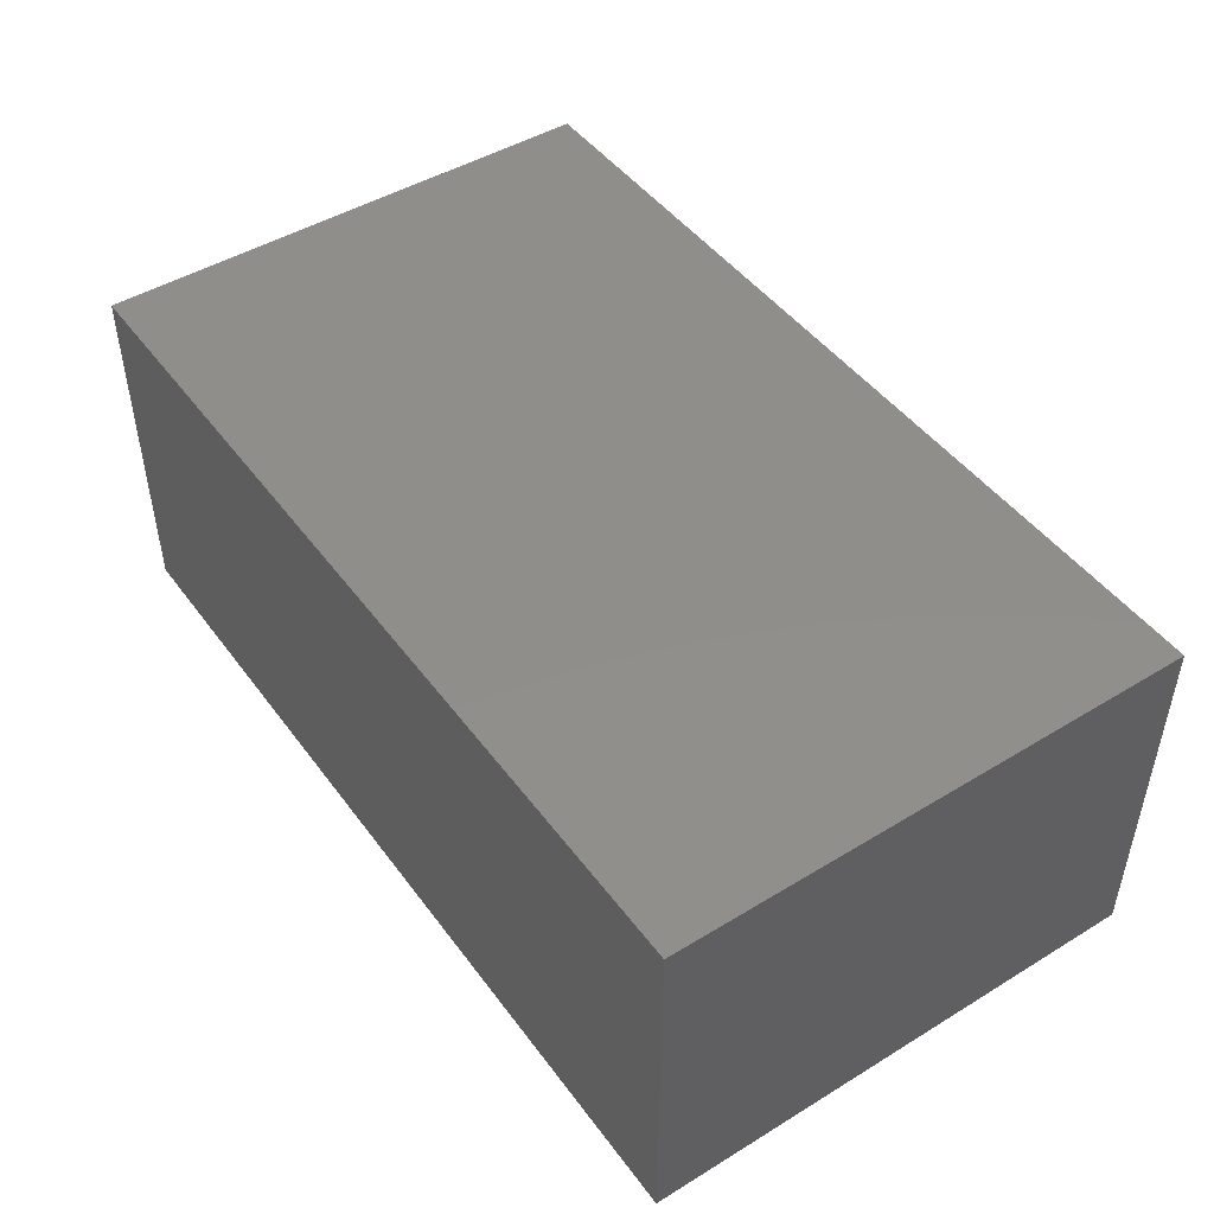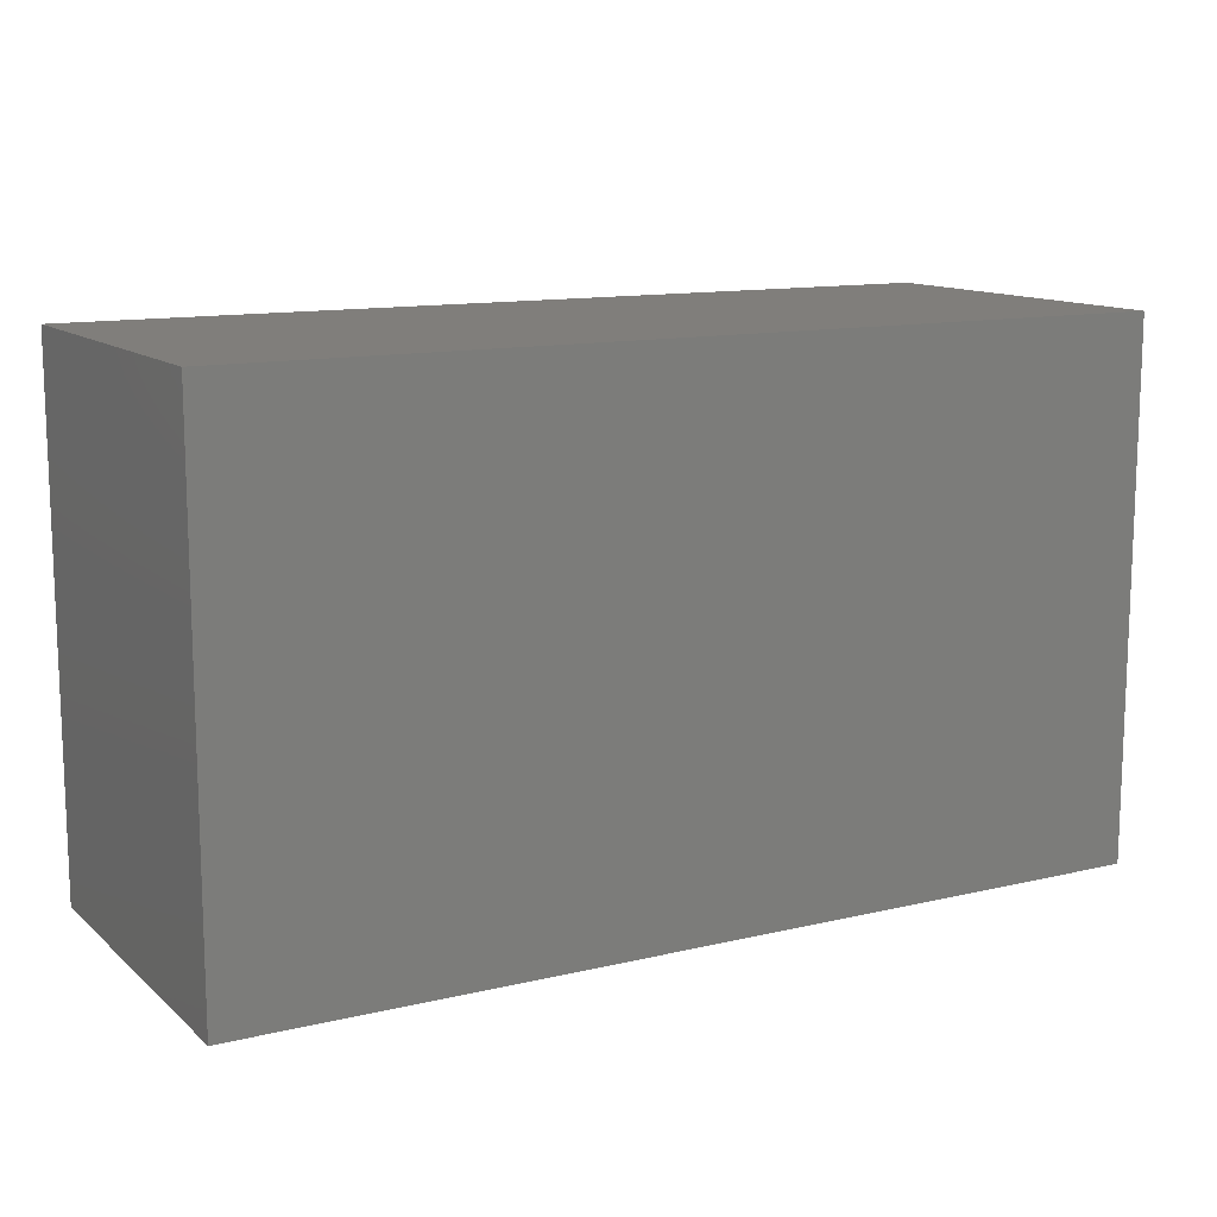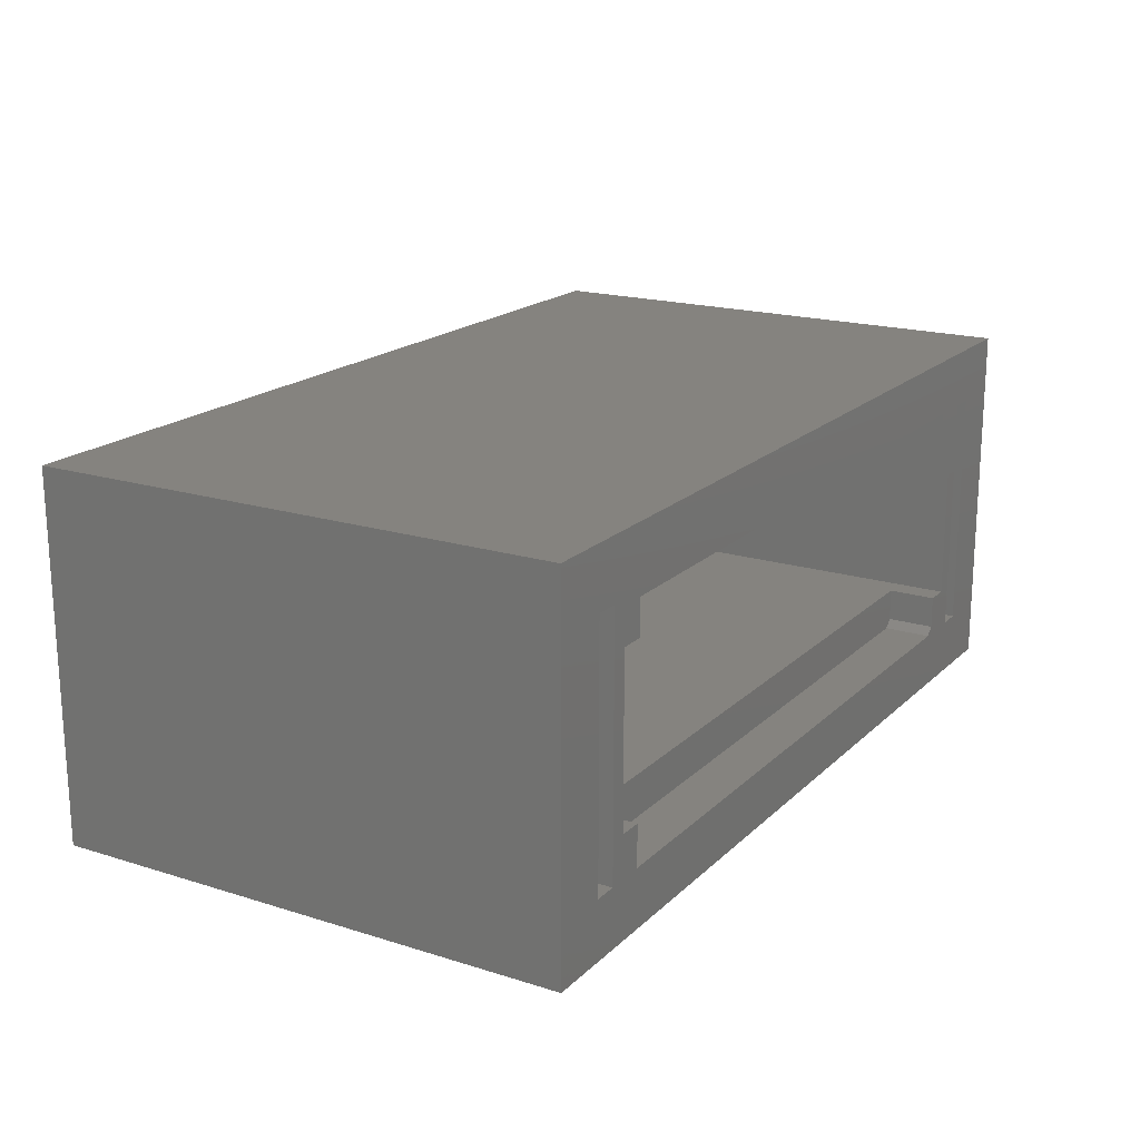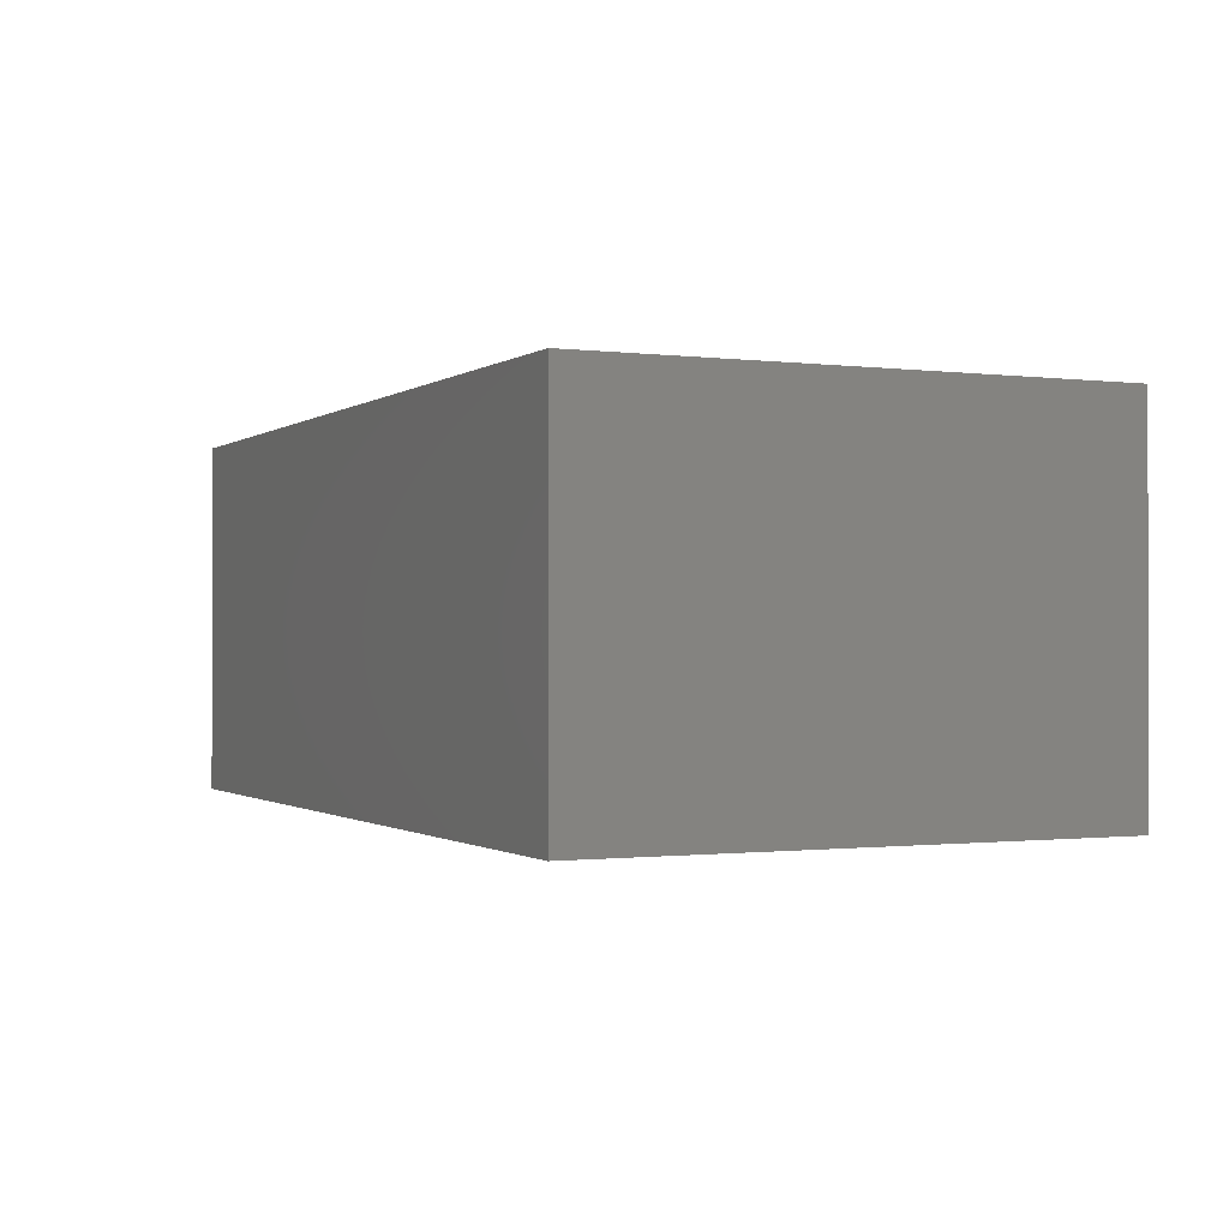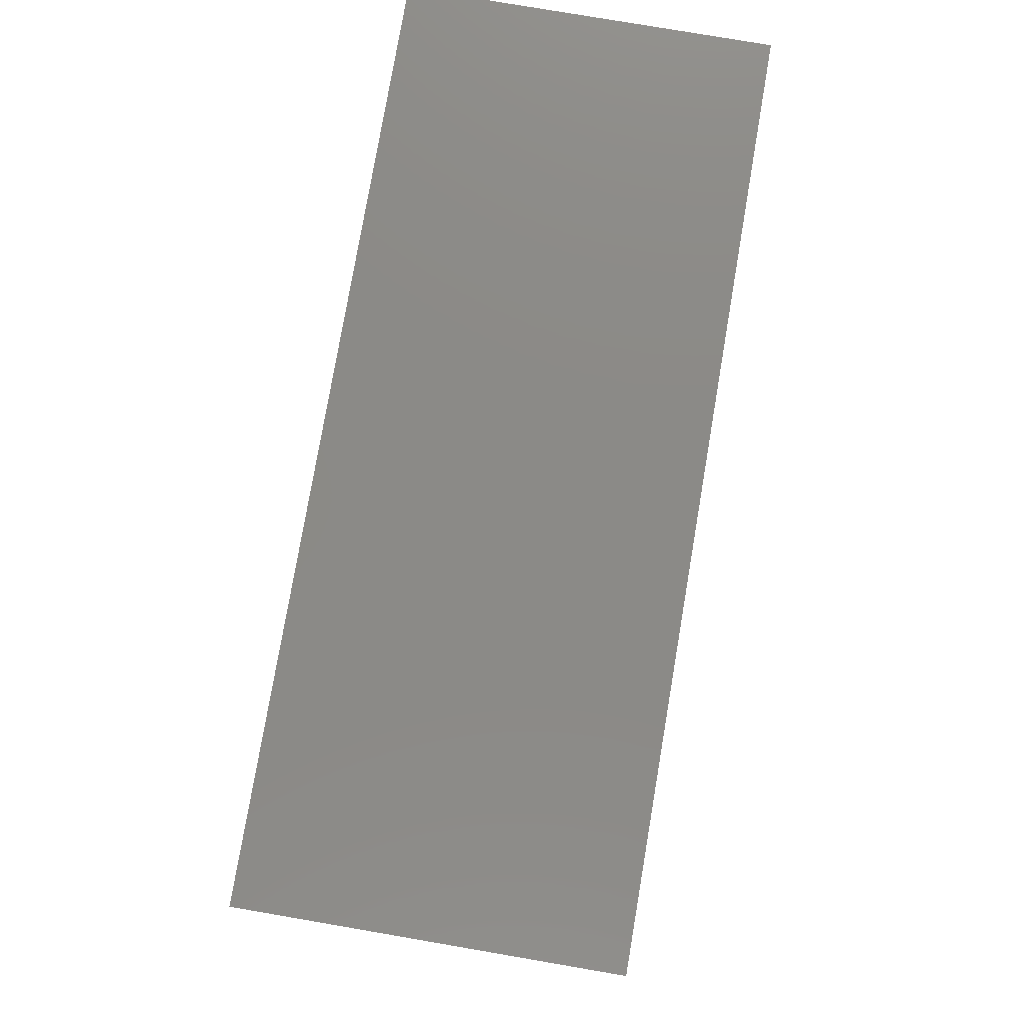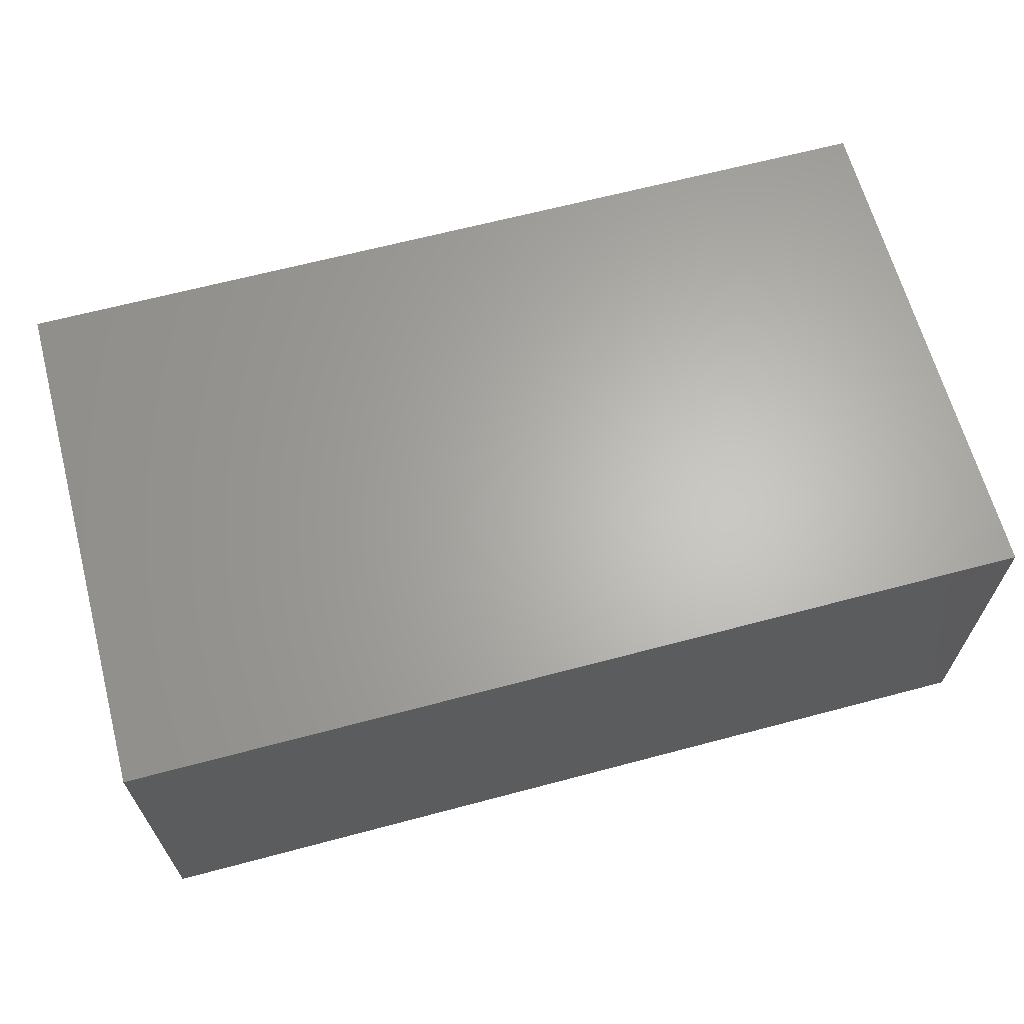
<metadata>
{"format":"stl","ext":"stl","renderer":"f3d","projection":"perspective","resolution":1024,"background":"white","views":[{"elev":46.9,"azim":55.4,"up":"+Y"},{"elev":12.4,"azim":-29.0,"up":"+Z"},{"elev":18.6,"azim":120.8,"up":"+Y"},{"elev":-0.8,"azim":65.1,"up":"+Y"},{"elev":78.6,"azim":99.7,"up":"+Z"},{"elev":64.7,"azim":-15.0,"up":"+Y"}]}
</metadata>
<code>
# stl→obj: 66 verts, 128 faces
v 0.07031 -0.2344 -4.305e-18
v 0.07031 -0.2344 0.04605
v 0.6875 -0.2344 -3.827e-17
v 0.6875 -0.2344 0.04605
v 0.0625 -0.2266 0.04605
v 0.0625 -0.2266 -3.827e-18
v 0.0625 -0.1953 0.04605
v 0.0625 -0.1953 -3.827e-18
v 0.6875 -0.1953 0.04605
v -0.05469 -0.2891 0
v 0 -0.2344 0
v 0.02262 -0.2344 -1.385e-18
v 0.7109 -0.03906 -4.353e-17
v 0.6875 -0.03906 -4.21e-17
v 0.6875 3.469e-17 -3.827e-17
v 0.7266 0 0
v 0.7266 -0.2344 0
v 0.7109 -0.1953 -4.353e-17
v -0.05469 0.05469 0
v 0.8047 0.05469 -4.927e-17
v 0.02262 0 -1.385e-18
v 0 0 0
v 0.8047 -0.2891 -4.927e-17
v 0.7492 -0.2344 -1.385e-18
v 0.7492 2.511e-18 -1.385e-18
v 0.0625 0 0
v 0.03906 -0.03906 -2.392e-18
v 0.03906 -0.1953 -2.392e-18
v 0.6875 -0.1953 -4.21e-17
v 0.0625 -0.03906 -3.827e-18
v 0.0625 1.3e-34 0.03824
v 0.6875 3.469e-17 0.03824
v 0.0625 -0.003472 0.04474
v 0.0625 -0.001317 0.04258
v 0.0625 -0.002288 0.04376
v 0.0625 -0.007812 0.04605
v 0.0625 -0.03906 0.04605
v 0.0625 -0.004823 0.04546
v 0.0625 -0.006288 0.0459
v 0.0625 -0.0001501 0.03976
v 0.0625 -0.0005947 0.04123
v 0.6875 -0.007812 0.04605
v 0.6875 -0.03906 0.04605
v 0.6875 -0.006288 0.0459
v 0.6875 -0.004823 0.04546
v 0.6875 -0.003472 0.04474
v 0.6875 -0.002288 0.04376
v 0.6875 -0.001317 0.04258
v 0.6875 -0.0005947 0.04123
v 0.6875 -0.0001501 0.03976
v 0.7109 -0.1953 0.403
v 0.03906 -0.1953 0.403
v 0.7109 -0.03906 0.403
v 0.03906 -0.03906 0.403
v 0.7266 2.921e-33 0.4297
v 0.7492 2.511e-18 0.4297
v 0.7266 -0.2344 0.4297
v 0.7492 -0.2344 0.4297
v 2.631e-17 0 0.4297
v 0.02262 0 0.4297
v 2.631e-17 -0.2344 0.4297
v 0.02262 -0.2344 0.4297
v 0.8047 -0.2891 0.4968
v 0.8047 0.05469 0.4968
v -0.05469 -0.2891 0.4968
v -0.05469 0.05469 0.4968
f 1 2 3
f 3 2 4
f 5 6 7
f 7 6 8
f 9 4 7
f 7 4 2
f 7 2 5
f 10 11 12
f 13 14 15
f 13 15 16
f 13 16 17
f 13 17 18
f 19 20 21
f 19 21 22
f 19 22 11
f 19 11 10
f 20 23 24
f 20 24 25
f 20 25 16
f 20 16 15
f 20 15 26
f 20 26 21
f 12 21 27
f 12 27 28
f 12 28 8
f 12 8 6
f 12 6 1
f 23 10 12
f 23 12 1
f 23 1 3
f 23 3 17
f 23 17 24
f 17 3 18
f 18 3 29
f 30 27 26
f 26 27 21
f 5 2 6
f 6 2 1
f 26 15 31
f 31 15 32
f 33 34 35
f 36 37 30
f 26 34 33
f 26 33 38
f 26 38 39
f 26 39 36
f 26 36 30
f 34 26 31
f 34 31 40
f 34 40 41
f 42 43 36
f 36 43 37
f 42 14 43
f 44 45 46
f 44 46 47
f 44 47 48
f 44 48 49
f 44 49 50
f 44 50 32
f 15 14 42
f 15 42 44
f 15 44 32
f 47 34 48
f 48 34 41
f 48 41 49
f 49 41 40
f 49 40 50
f 50 40 31
f 50 31 32
f 34 47 35
f 35 47 46
f 35 46 33
f 33 46 45
f 33 45 38
f 38 45 44
f 38 44 39
f 39 44 42
f 39 42 36
f 3 4 29
f 29 4 9
f 29 9 18
f 9 51 18
f 52 51 9
f 52 9 7
f 52 7 8
f 52 8 28
f 13 43 14
f 13 53 43
f 54 27 30
f 54 30 37
f 54 37 43
f 54 43 53
f 16 25 55
f 55 25 56
f 17 57 24
f 24 57 58
f 55 57 16
f 16 57 17
f 25 24 56
f 56 24 58
f 58 57 56
f 56 57 55
f 22 21 59
f 59 21 60
f 11 61 12
f 12 61 62
f 59 61 22
f 22 61 11
f 21 12 60
f 60 12 62
f 62 61 60
f 60 61 59
f 18 51 13
f 13 51 53
f 52 28 54
f 54 28 27
f 23 20 63
f 63 20 64
f 63 64 65
f 65 64 66
f 65 66 10
f 10 66 19
f 66 64 19
f 19 64 20
f 65 10 63
f 63 10 23
f 51 52 53
f 53 52 54

</code>
